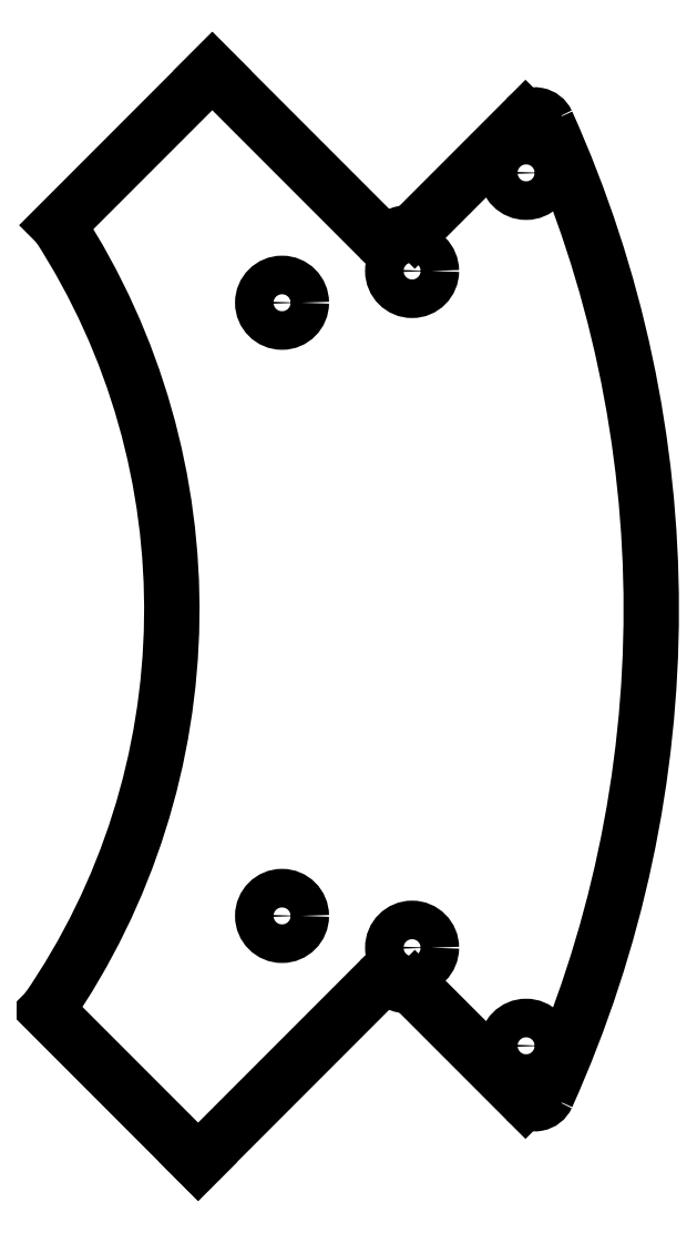
<metadata>
{"format":"dxf","ext":"dxf","renderer":"ezdxf+matplotlib","layout":"modelspace","background":"white","min_lineweight":24,"dpi":150}
</metadata>
<code>
0
SECTION
2
ENTITIES
0
ARC
8
0
10
0
20
2.22e-15
30
0
40
107.5
210
0
220
0
230
1
50
-24.23
51
24.23
0
ARC
8
0
10
0
20
2.22e-15
30
0
40
64
210
0
220
0
230
1
50
-34.63
51
32.97
0
LINE
8
0
10
67.67
20
48.81
30
0
11
53.69
21
34.83
31
0
0
LINE
8
0
10
82.75
20
33.73
30
0
11
67.67
21
48.81
31
0
0
LINE
8
0
10
96.09
20
44.47
30
0
11
86.05
21
34.43
31
0
0
LINE
8
0
10
96.09
20
-44.47
30
0
11
86.05
21
-34.43
31
0
0
LINE
8
0
10
82.75
20
-33.73
30
0
11
66.38
21
-50.1
31
0
0
LINE
8
0
10
66.38
20
-50.1
30
0
11
52.66
21
-36.37
31
0
0
ARC
8
0
10
96.94
20
-43.62
30
0
40
1.2
210
0
220
0
230
1
50
225
51
335.8
0
CIRCLE
8
0
10
96.14
20
-39.58
30
0
40
1.75
210
0
220
0
230
1
0
CIRCLE
8
0
10
85.8
20
-30.68
30
0
40
1.75
210
0
220
0
230
1
0
CIRCLE
8
0
10
74
20
-27.8
30
0
40
1.75
210
0
220
0
230
1
0
ARC
8
0
10
83.39
20
-34.36
30
0
40
0.9
210
0
220
-0
230
1
50
56.8
51
135
0
ARC
8
0
10
85.8
20
-30.68
30
0
40
3.5
210
0
220
0
230
1
50
236.8
51
264.9
0
ARC
8
0
10
85.41
20
-35.06
30
0
40
0.9
210
0
220
-0
230
1
50
45
51
84.91
0
ARC
8
0
10
85.41
20
35.06
30
0
40
0.9
210
0
220
0
230
1
50
275.1
51
315
0
ARC
8
0
10
85.8
20
30.68
30
0
40
3.5
210
0
220
0
230
1
50
95.09
51
123.2
0
ARC
8
0
10
83.39
20
34.36
30
0
40
0.9
210
0
220
0
230
1
50
225
51
303.2
0
CIRCLE
8
0
10
85.8
20
30.68
30
0
40
1.75
210
0
220
0
230
1
0
CIRCLE
8
0
10
74
20
27.8
30
0
40
1.75
210
0
220
0
230
1
0
CIRCLE
8
0
10
96.14
20
39.58
30
0
40
1.75
210
0
220
0
230
1
0
ARC
8
0
10
96.94
20
43.62
30
0
40
1.2
210
0
220
-0
230
1
50
24.23
51
135
0
ENDSEC
0
EOF

</code>
